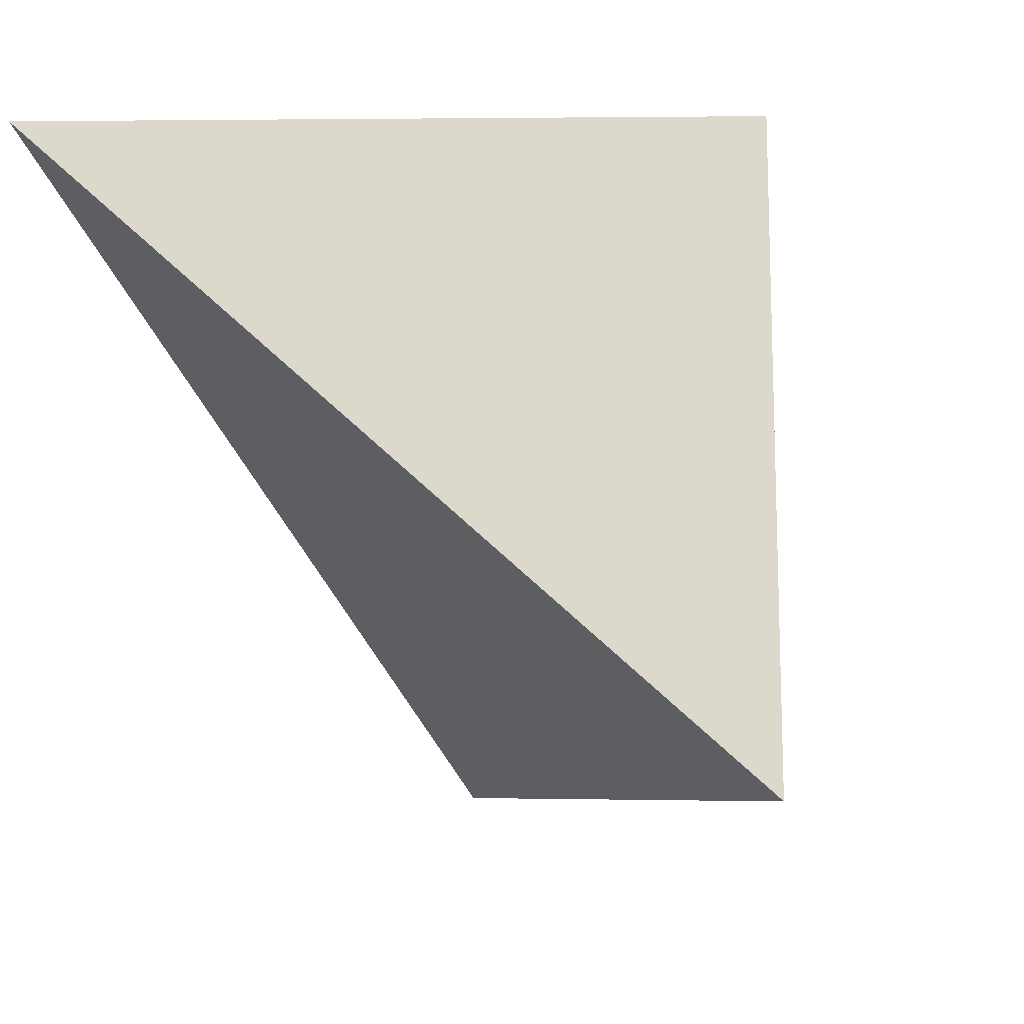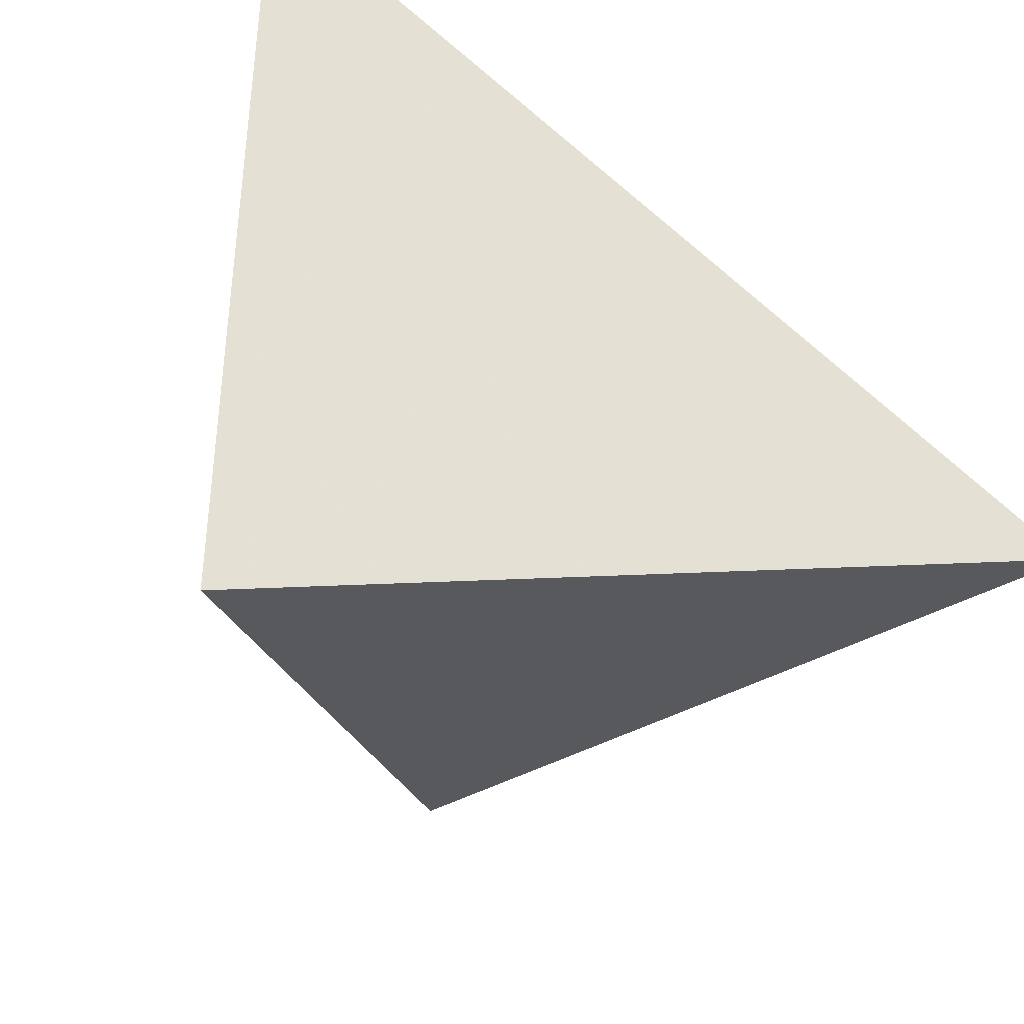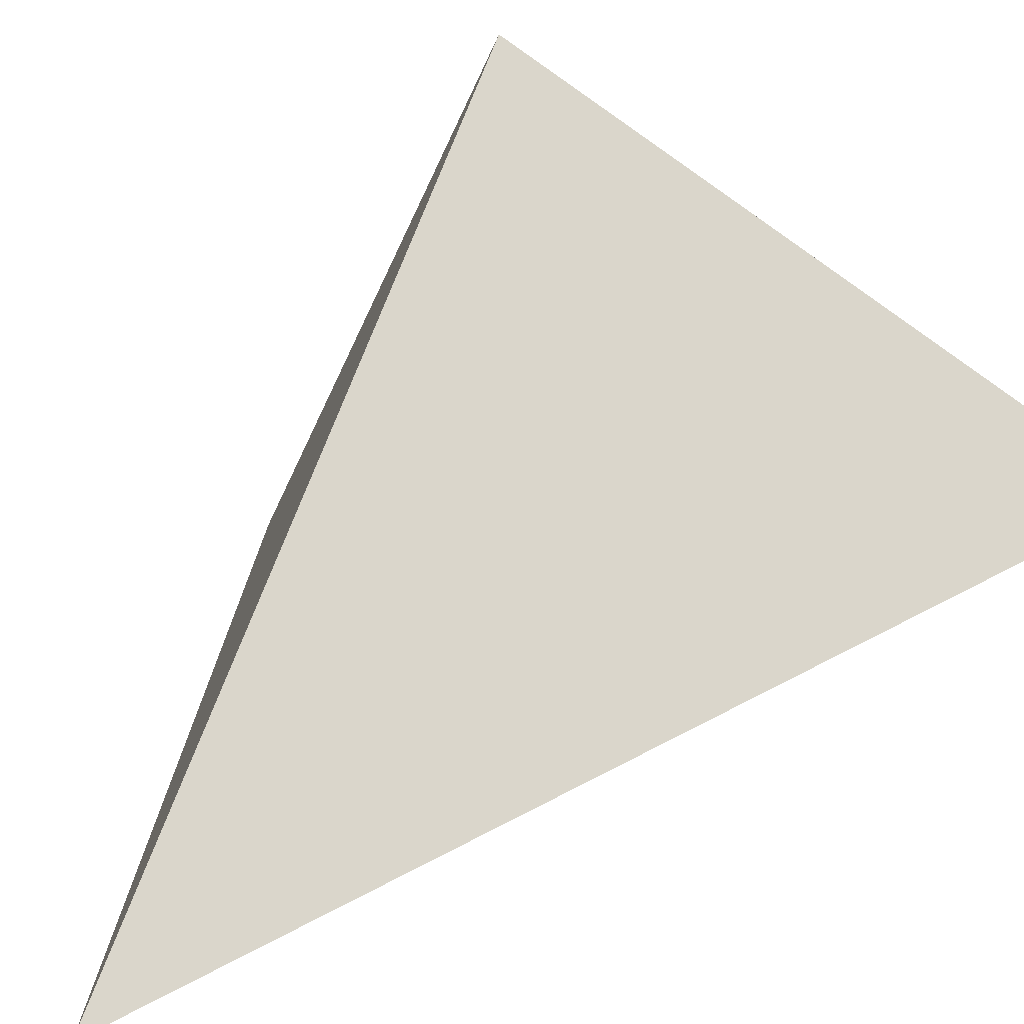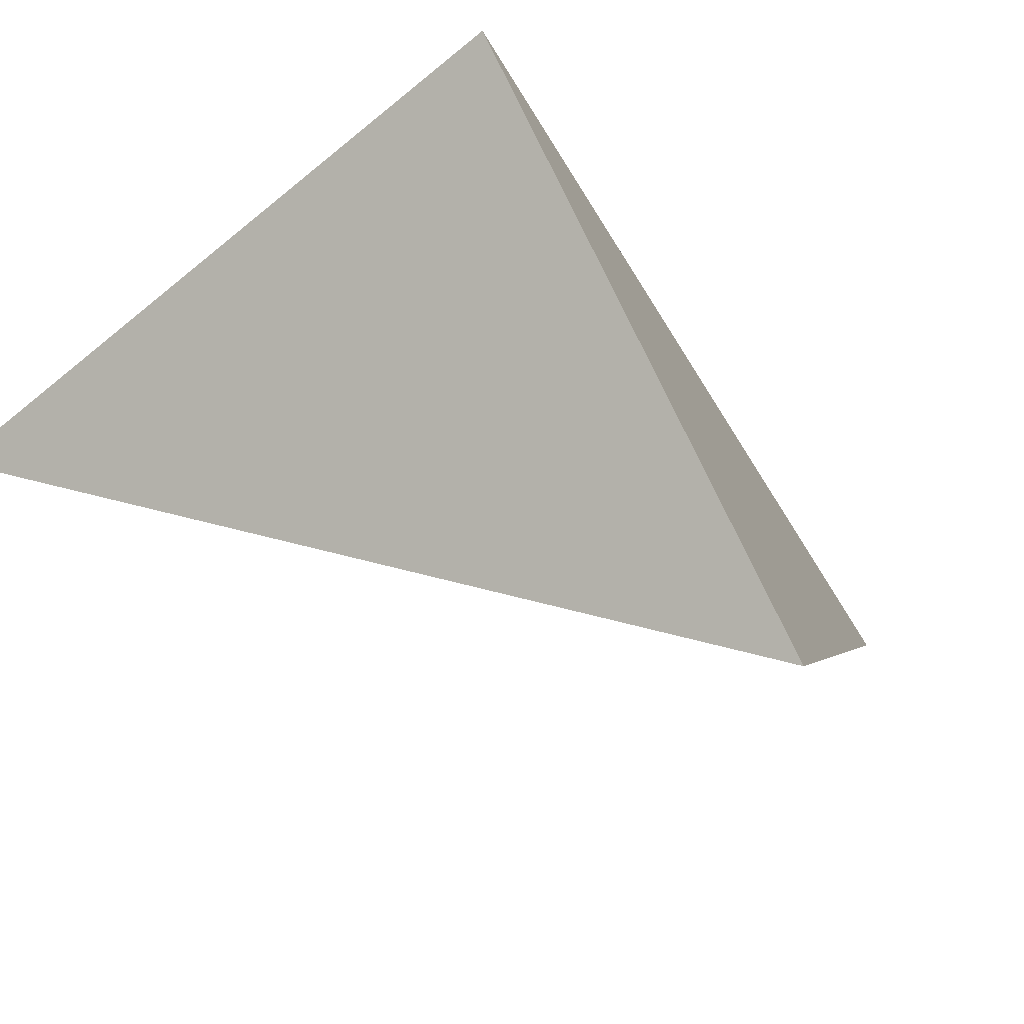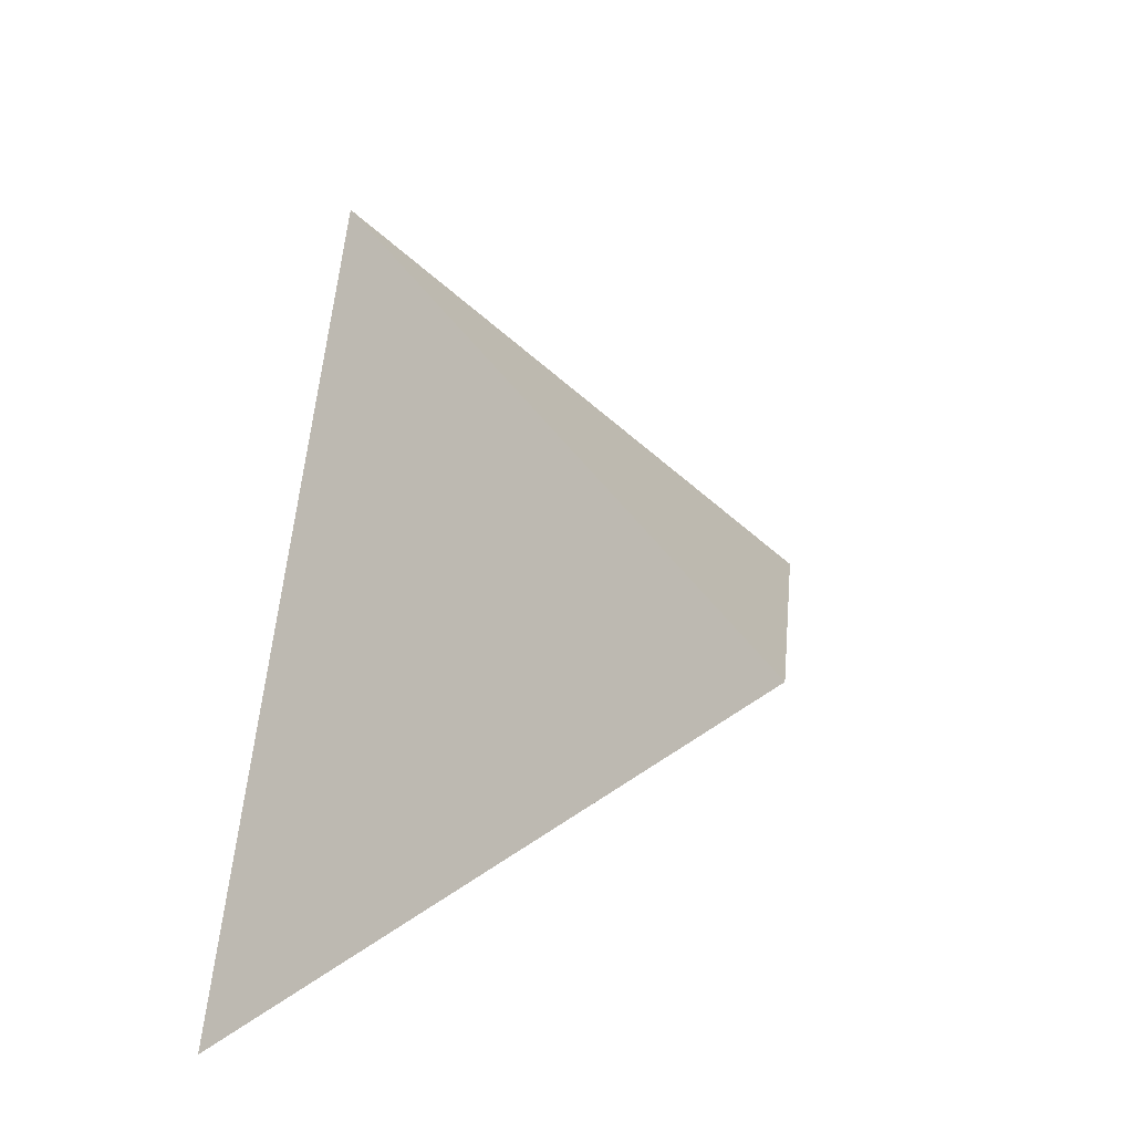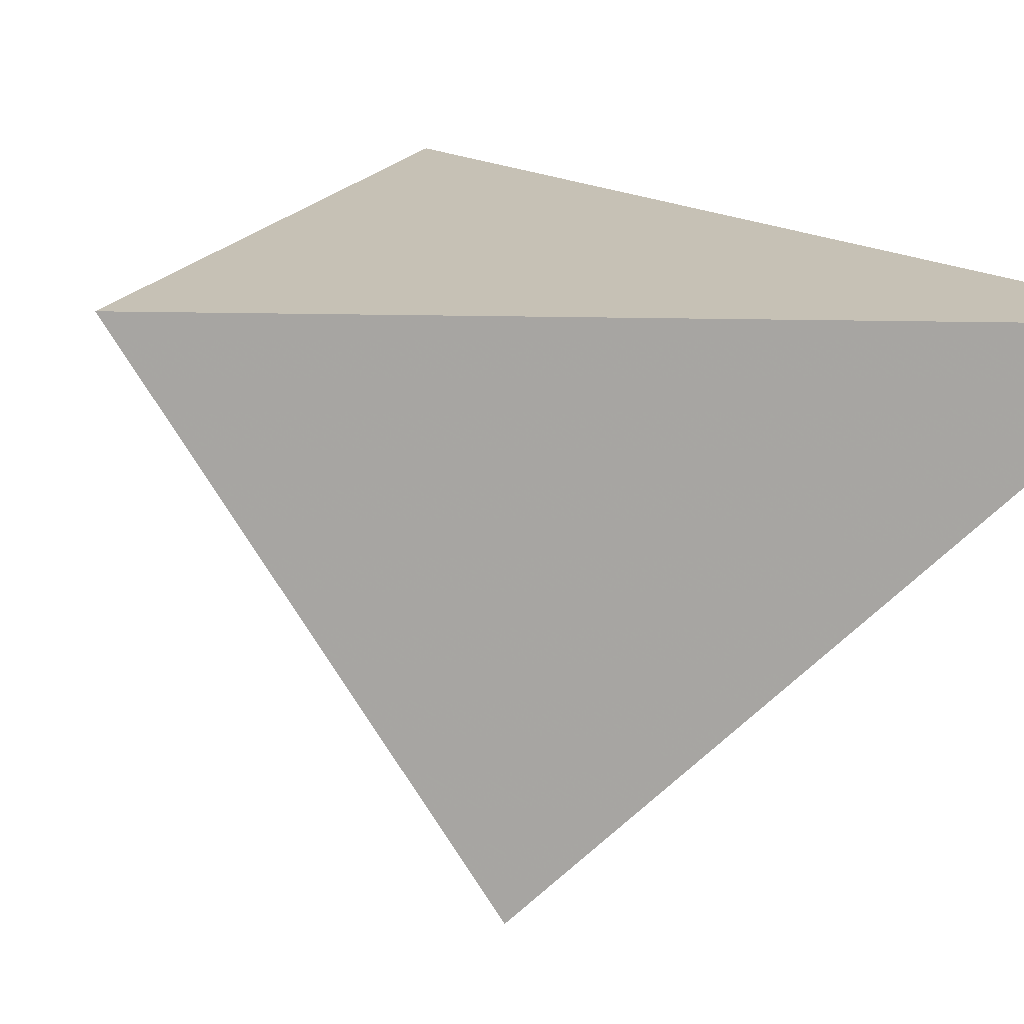
<metadata>
{"format":"obj","ext":"obj","renderer":"f3d","projection":"perspective","resolution":1024,"background":"white","views":[{"elev":-53.4,"azim":-149.5,"up":"+Z"},{"elev":-79.2,"azim":57.3,"up":"+Z"},{"elev":74.5,"azim":68.7,"up":"+Z"},{"elev":-46.5,"azim":-105.4,"up":"+Z"},{"elev":-20.8,"azim":165.8,"up":"+Y"},{"elev":26.4,"azim":-34.1,"up":"+Z"}]}
</metadata>
<code>
v 1.131 2.82 -0.03386
v 1.079 3.268 -0.08529
v 0.9096 2.951 -0.2824
v 0.8216 3.099 -0.05227
f 2 1 3
f 3 1 4
f 4 1 2
f 4 2 3

</code>
